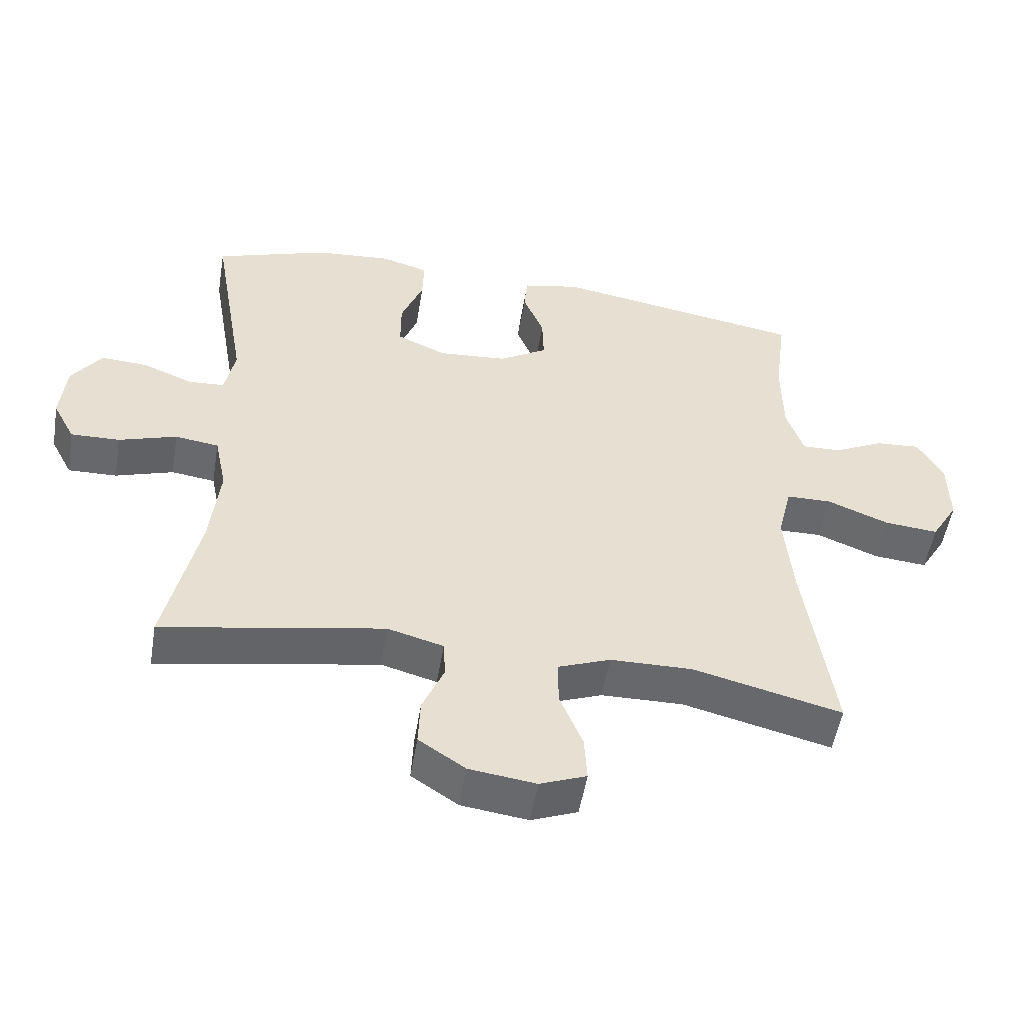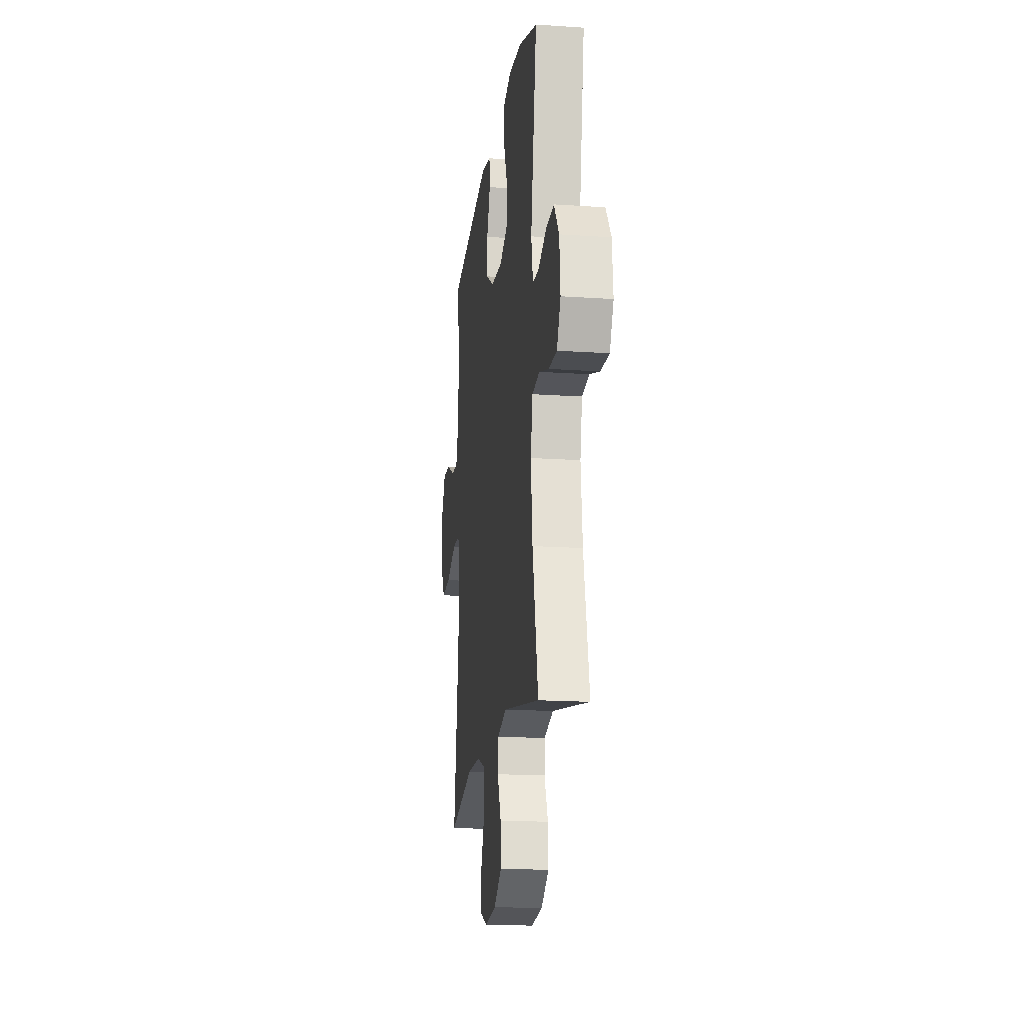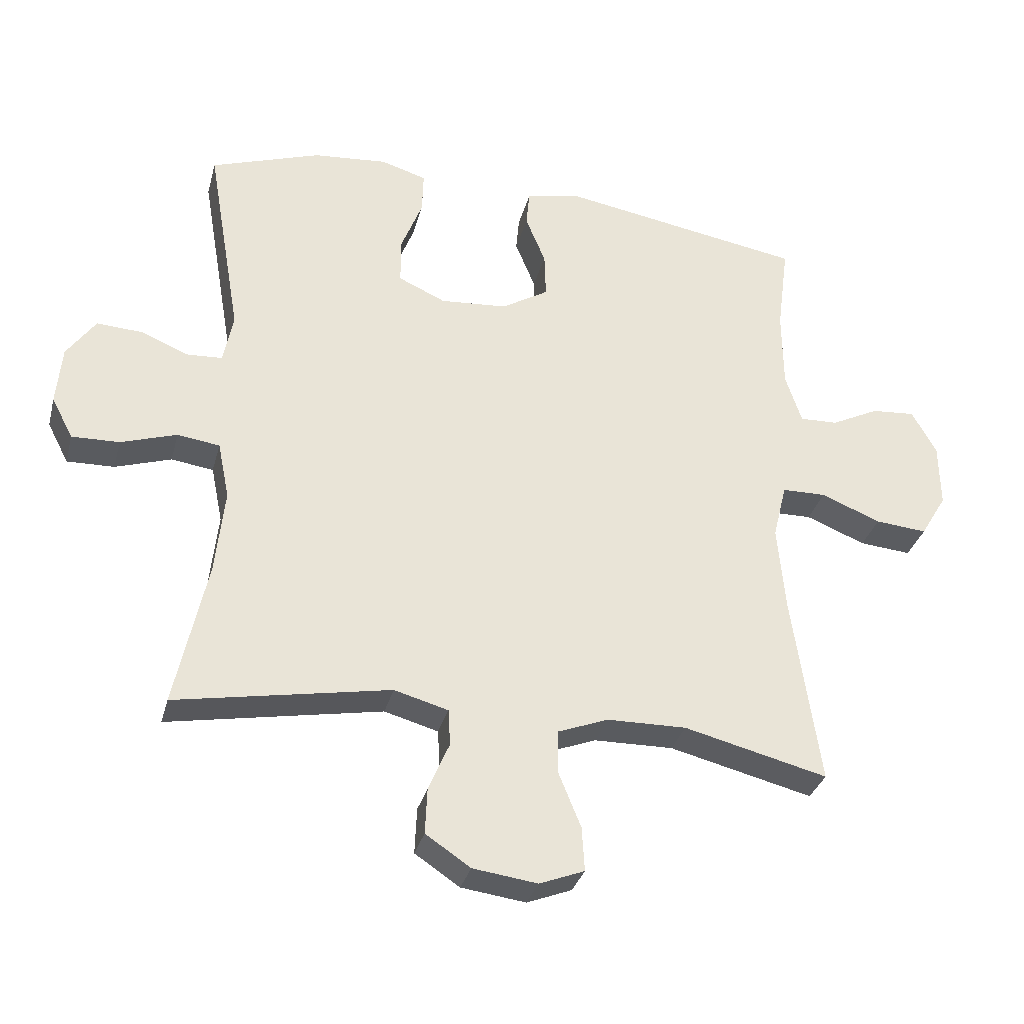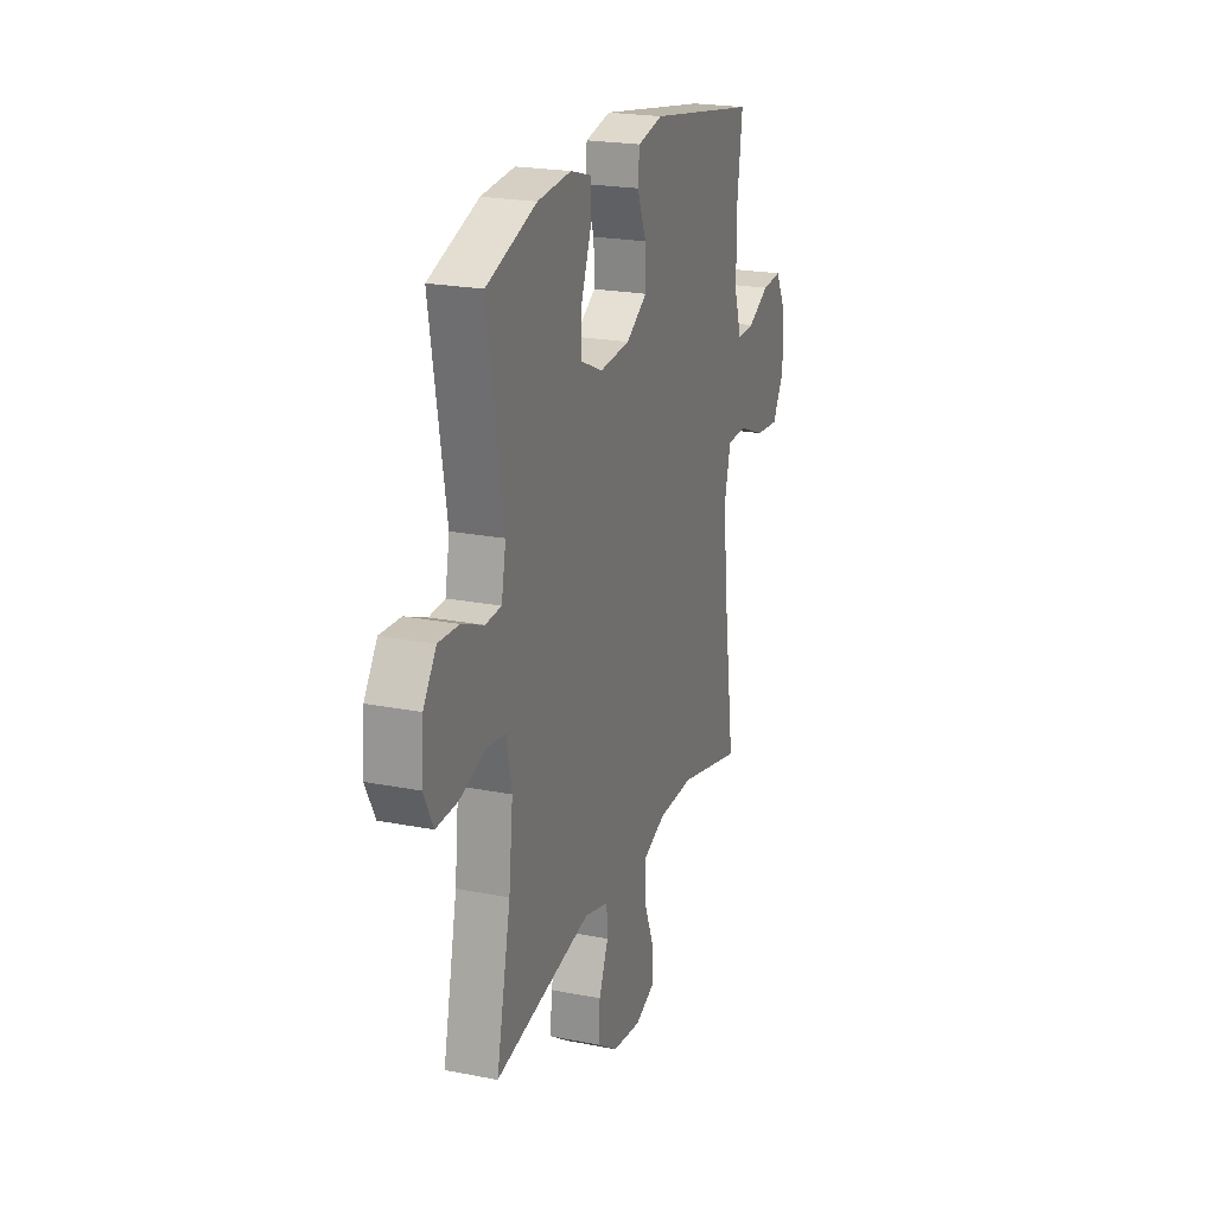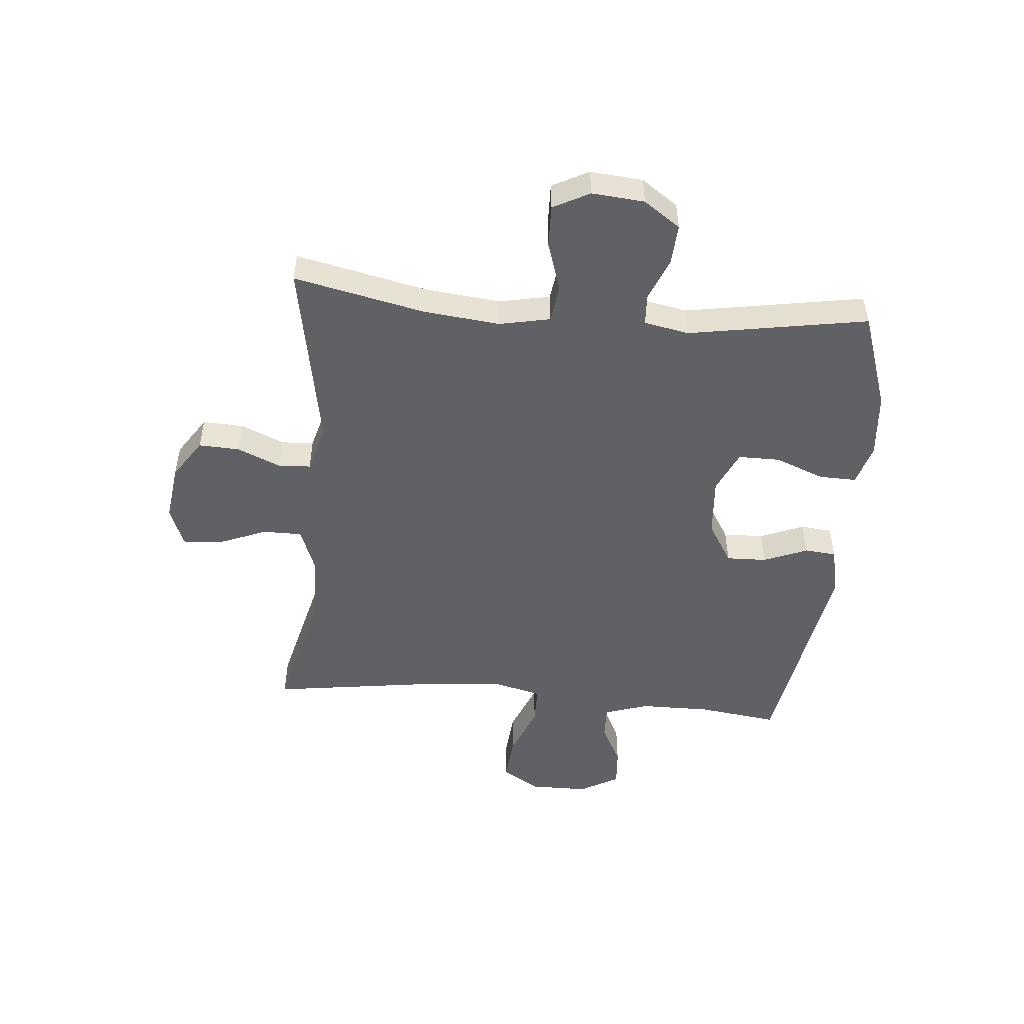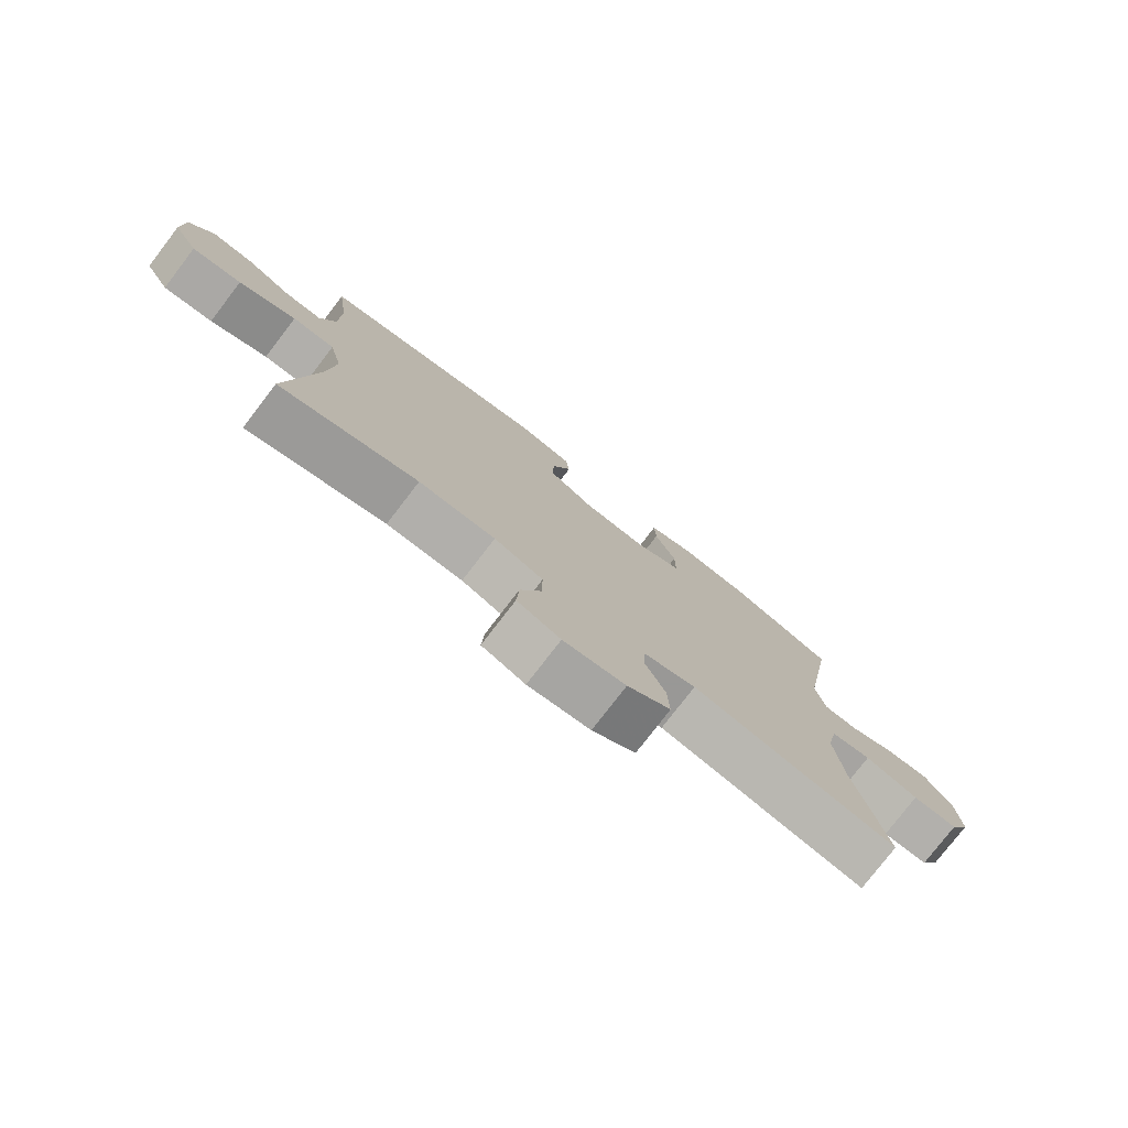
<metadata>
{"format":"obj","ext":"obj","renderer":"f3d","projection":"perspective","resolution":1024,"background":"white","views":[{"elev":-52.5,"azim":-9.4,"up":"+Z"},{"elev":-17.3,"azim":-97.7,"up":"+Z"},{"elev":-32.5,"azim":-14.3,"up":"+Z"},{"elev":22.0,"azim":-71.1,"up":"+Z"},{"elev":-49.9,"azim":-95.1,"up":"+Y"},{"elev":-77.9,"azim":142.5,"up":"+Z"}]}
</metadata>
<code>
v 0.5 0.07 -0.5
v 0.279 0.07 -0.445
v 0.157 0.07 -0.447
v 0.079 0.07 -0.477
v 0.079 0.07 -0.545
v 0.113 0.07 -0.629
v 0.117 0.07 -0.697
v 0.048 0.07 -0.724
v -0.051 0.07 -0.711
v -0.12 0.07 -0.665
v -0.117 0.07 -0.594
v -0.085 0.07 -0.519
v -0.088 0.07 -0.463
v -0.171 0.07 -0.44
v -0.5 0.07 -0.5
v -0.451 0.07 -0.273
v -0.437 0.07 -0.141
v -0.455 0.07 -0.053
v -0.52 0.07 -0.044
v -0.606 0.07 -0.072
v -0.679 0.07 -0.074
v -0.712 0.07 -0.011
v -0.704 0.07 0.08
v -0.66 0.07 0.143
v -0.59 0.07 0.139
v -0.516 0.07 0.109
v -0.462 0.07 0.112
v -0.447 0.07 0.19
v -0.5 0.07 0.5
v -0.331 0.07 0.558
v -0.217 0.07 0.568
v -0.146 0.07 0.547
v -0.148 0.07 0.482
v -0.181 0.07 0.397
v -0.181 0.07 0.325
v -0.108 0.07 0.292
v -0.005 0.07 0.3
v 0.067 0.07 0.344
v 0.065 0.07 0.414
v 0.034 0.07 0.49
v 0.039 0.07 0.545
v 0.125 0.07 0.563
v 0.5 0.07 0.5
v 0.482 0.07 0.362
v 0.483 0.07 0.239
v 0.508 0.07 0.162
v 0.567 0.07 0.164
v 0.641 0.07 0.201
v 0.708 0.07 0.206
v 0.746 0.07 0.138
v 0.747 0.07 0.038
v 0.707 0.07 -0.029
v 0.627 0.07 -0.022
v 0.535 0.07 0.015
v 0.467 0.07 0.014
v 0.446 0.07 -0.072
v 0.458 0.07 -0.206
v 0.5 0 -0.5
v 0.279 0 -0.445
v 0.157 0 -0.447
v 0.079 0 -0.477
v 0.079 0 -0.545
v 0.113 0 -0.629
v 0.117 0 -0.697
v 0.048 0 -0.724
v -0.051 0 -0.711
v -0.12 0 -0.665
v -0.117 0 -0.594
v -0.085 0 -0.519
v -0.088 0 -0.463
v -0.171 0 -0.44
v -0.5 0 -0.5
v -0.451 0 -0.273
v -0.437 0 -0.141
v -0.455 0 -0.053
v -0.52 0 -0.044
v -0.606 0 -0.072
v -0.679 0 -0.074
v -0.712 0 -0.011
v -0.704 0 0.08
v -0.66 0 0.143
v -0.59 0 0.139
v -0.516 0 0.109
v -0.462 0 0.112
v -0.447 0 0.19
v -0.5 0 0.5
v -0.331 0 0.558
v -0.217 0 0.568
v -0.146 0 0.547
v -0.148 0 0.482
v -0.181 0 0.397
v -0.181 0 0.325
v -0.108 0 0.292
v -0.005 0 0.3
v 0.067 0 0.344
v 0.065 0 0.414
v 0.034 0 0.49
v 0.039 0 0.545
v 0.125 0 0.563
v 0.5 0 0.5
v 0.482 0 0.362
v 0.483 0 0.239
v 0.508 0 0.162
v 0.567 0 0.164
v 0.641 0 0.201
v 0.708 0 0.206
v 0.746 0 0.138
v 0.747 0 0.038
v 0.707 0 -0.029
v 0.627 0 -0.022
v 0.535 0 0.015
v 0.467 0 0.014
v 0.446 0 -0.072
v 0.458 0 -0.206
f 52 53 54
f 51 52 54
f 50 51 54
f 49 50 54
f 48 49 54
f 47 48 54
f 46 47 54 55
f 45 46 55
f 44 45 55 56
f 42 43 44
f 41 42 44
f 40 41 44
f 39 40 44
f 38 39 44 56
f 32 33 34
f 31 32 34
f 30 31 34
f 29 30 34
f 28 29 34
f 27 28 34 35
f 24 25 26
f 23 24 26
f 22 23 26
f 21 22 26
f 20 21 26
f 19 20 26
f 18 19 26 27
f 27 35 36
f 18 27 36
f 17 18 36
f 14 15 16
f 17 36 37
f 16 17 37
f 14 16 37
f 13 14 37
f 10 11 12
f 9 10 12
f 8 9 12
f 7 8 12
f 6 7 12
f 5 6 12
f 57 1 2
f 57 2 3
f 56 57 3 4
f 38 56 4
f 13 37 38
f 12 13 38
f 5 12 38
f 4 5 38
f 111 110 109
f 111 109 108
f 111 108 107
f 111 107 106
f 111 106 105
f 111 105 104
f 112 111 104 103
f 112 103 102
f 113 112 102 101
f 101 100 99
f 101 99 98
f 101 98 97
f 101 97 96
f 113 101 96 95
f 91 90 89
f 91 89 88
f 91 88 87
f 91 87 86
f 91 86 85
f 92 91 85 84
f 83 82 81
f 83 81 80
f 83 80 79
f 83 79 78
f 83 78 77
f 83 77 76
f 84 83 76 75
f 93 92 84
f 93 84 75
f 93 75 74
f 73 72 71
f 94 93 74
f 94 74 73
f 94 73 71
f 94 71 70
f 69 68 67
f 69 67 66
f 69 66 65
f 69 65 64
f 69 64 63
f 69 63 62
f 59 58 114
f 60 59 114
f 61 60 114 113
f 61 113 95
f 95 94 70
f 95 70 69
f 95 69 62
f 95 62 61
f 1 58 59 2
f 2 59 60 3
f 3 60 61 4
f 4 61 62 5
f 5 62 63 6
f 6 63 64 7
f 7 64 65 8
f 8 65 66 9
f 9 66 67 10
f 10 67 68 11
f 11 68 69 12
f 12 69 70 13
f 13 70 71 14
f 14 71 72 15
f 15 72 73 16
f 16 73 74 17
f 17 74 75 18
f 18 75 76 19
f 19 76 77 20
f 20 77 78 21
f 21 78 79 22
f 22 79 80 23
f 23 80 81 24
f 24 81 82 25
f 25 82 83 26
f 26 83 84 27
f 27 84 85 28
f 28 85 86 29
f 29 86 87 30
f 30 87 88 31
f 31 88 89 32
f 32 89 90 33
f 33 90 91 34
f 34 91 92 35
f 35 92 93 36
f 36 93 94 37
f 37 94 95 38
f 38 95 96 39
f 39 96 97 40
f 40 97 98 41
f 41 98 99 42
f 42 99 100 43
f 43 100 101 44
f 44 101 102 45
f 45 102 103 46
f 46 103 104 47
f 47 104 105 48
f 48 105 106 49
f 49 106 107 50
f 50 107 108 51
f 51 108 109 52
f 52 109 110 53
f 53 110 111 54
f 54 111 112 55
f 55 112 113 56
f 56 113 114 57
f 57 114 58 1

</code>
